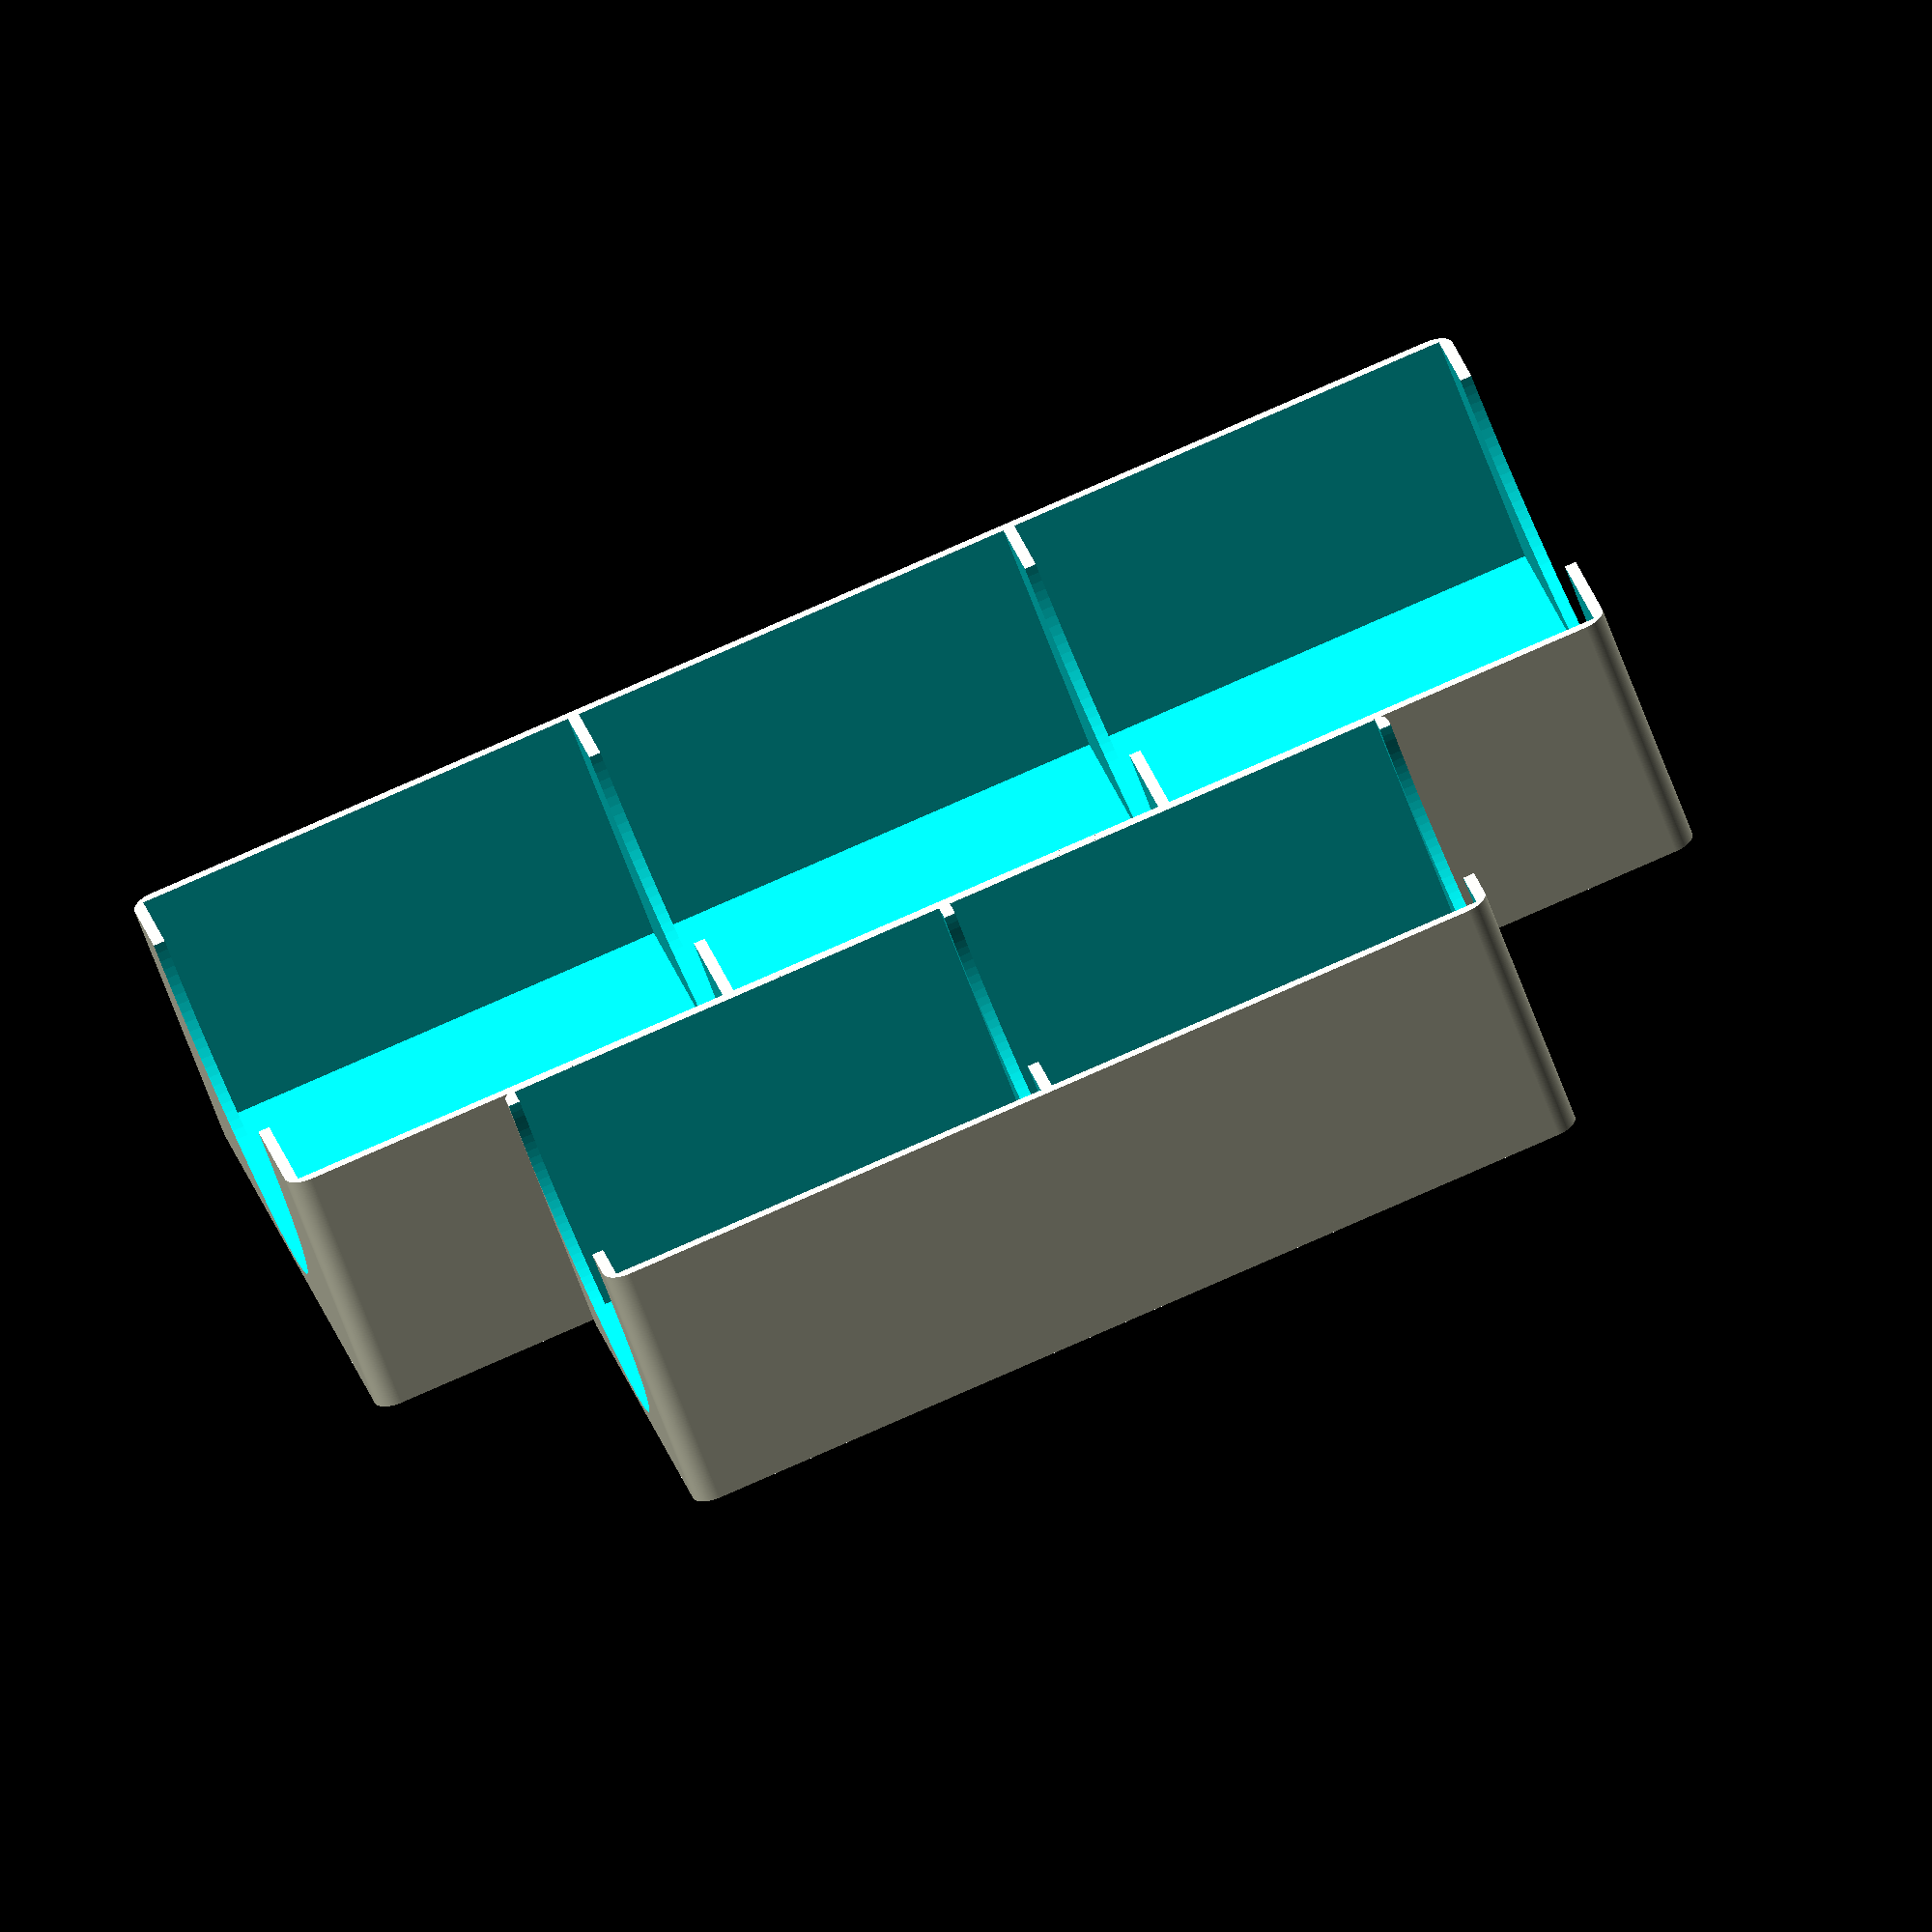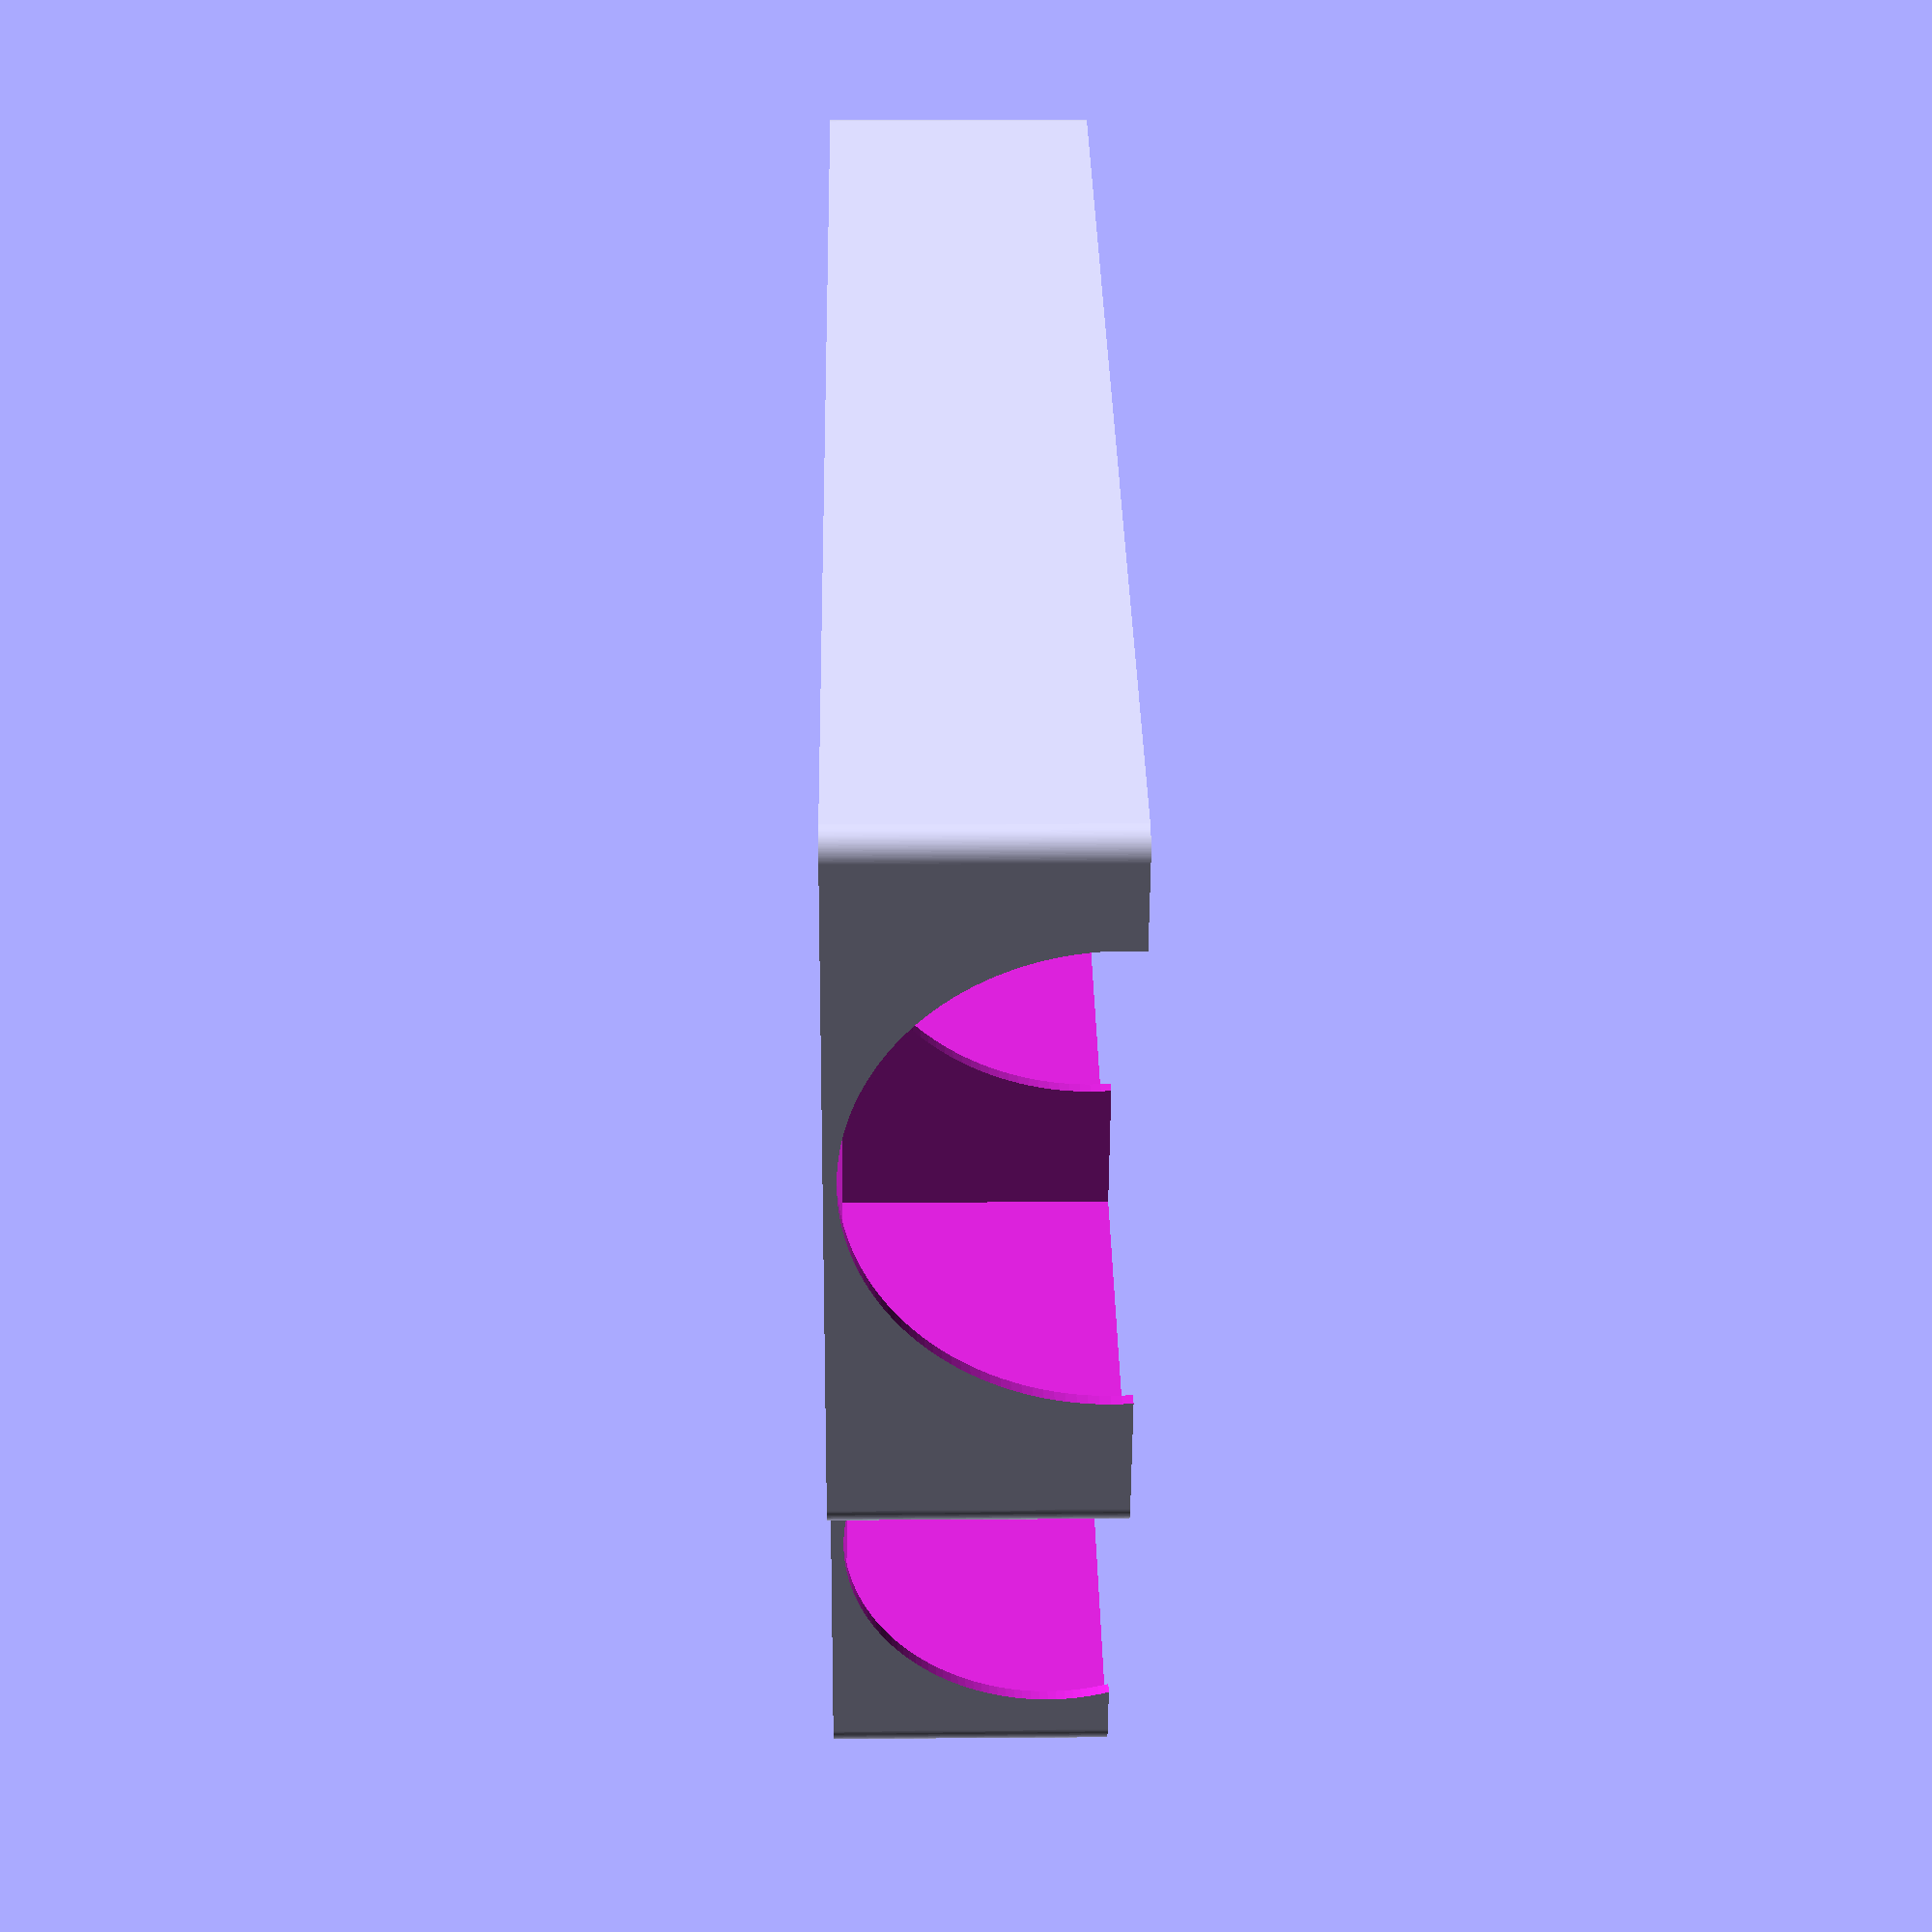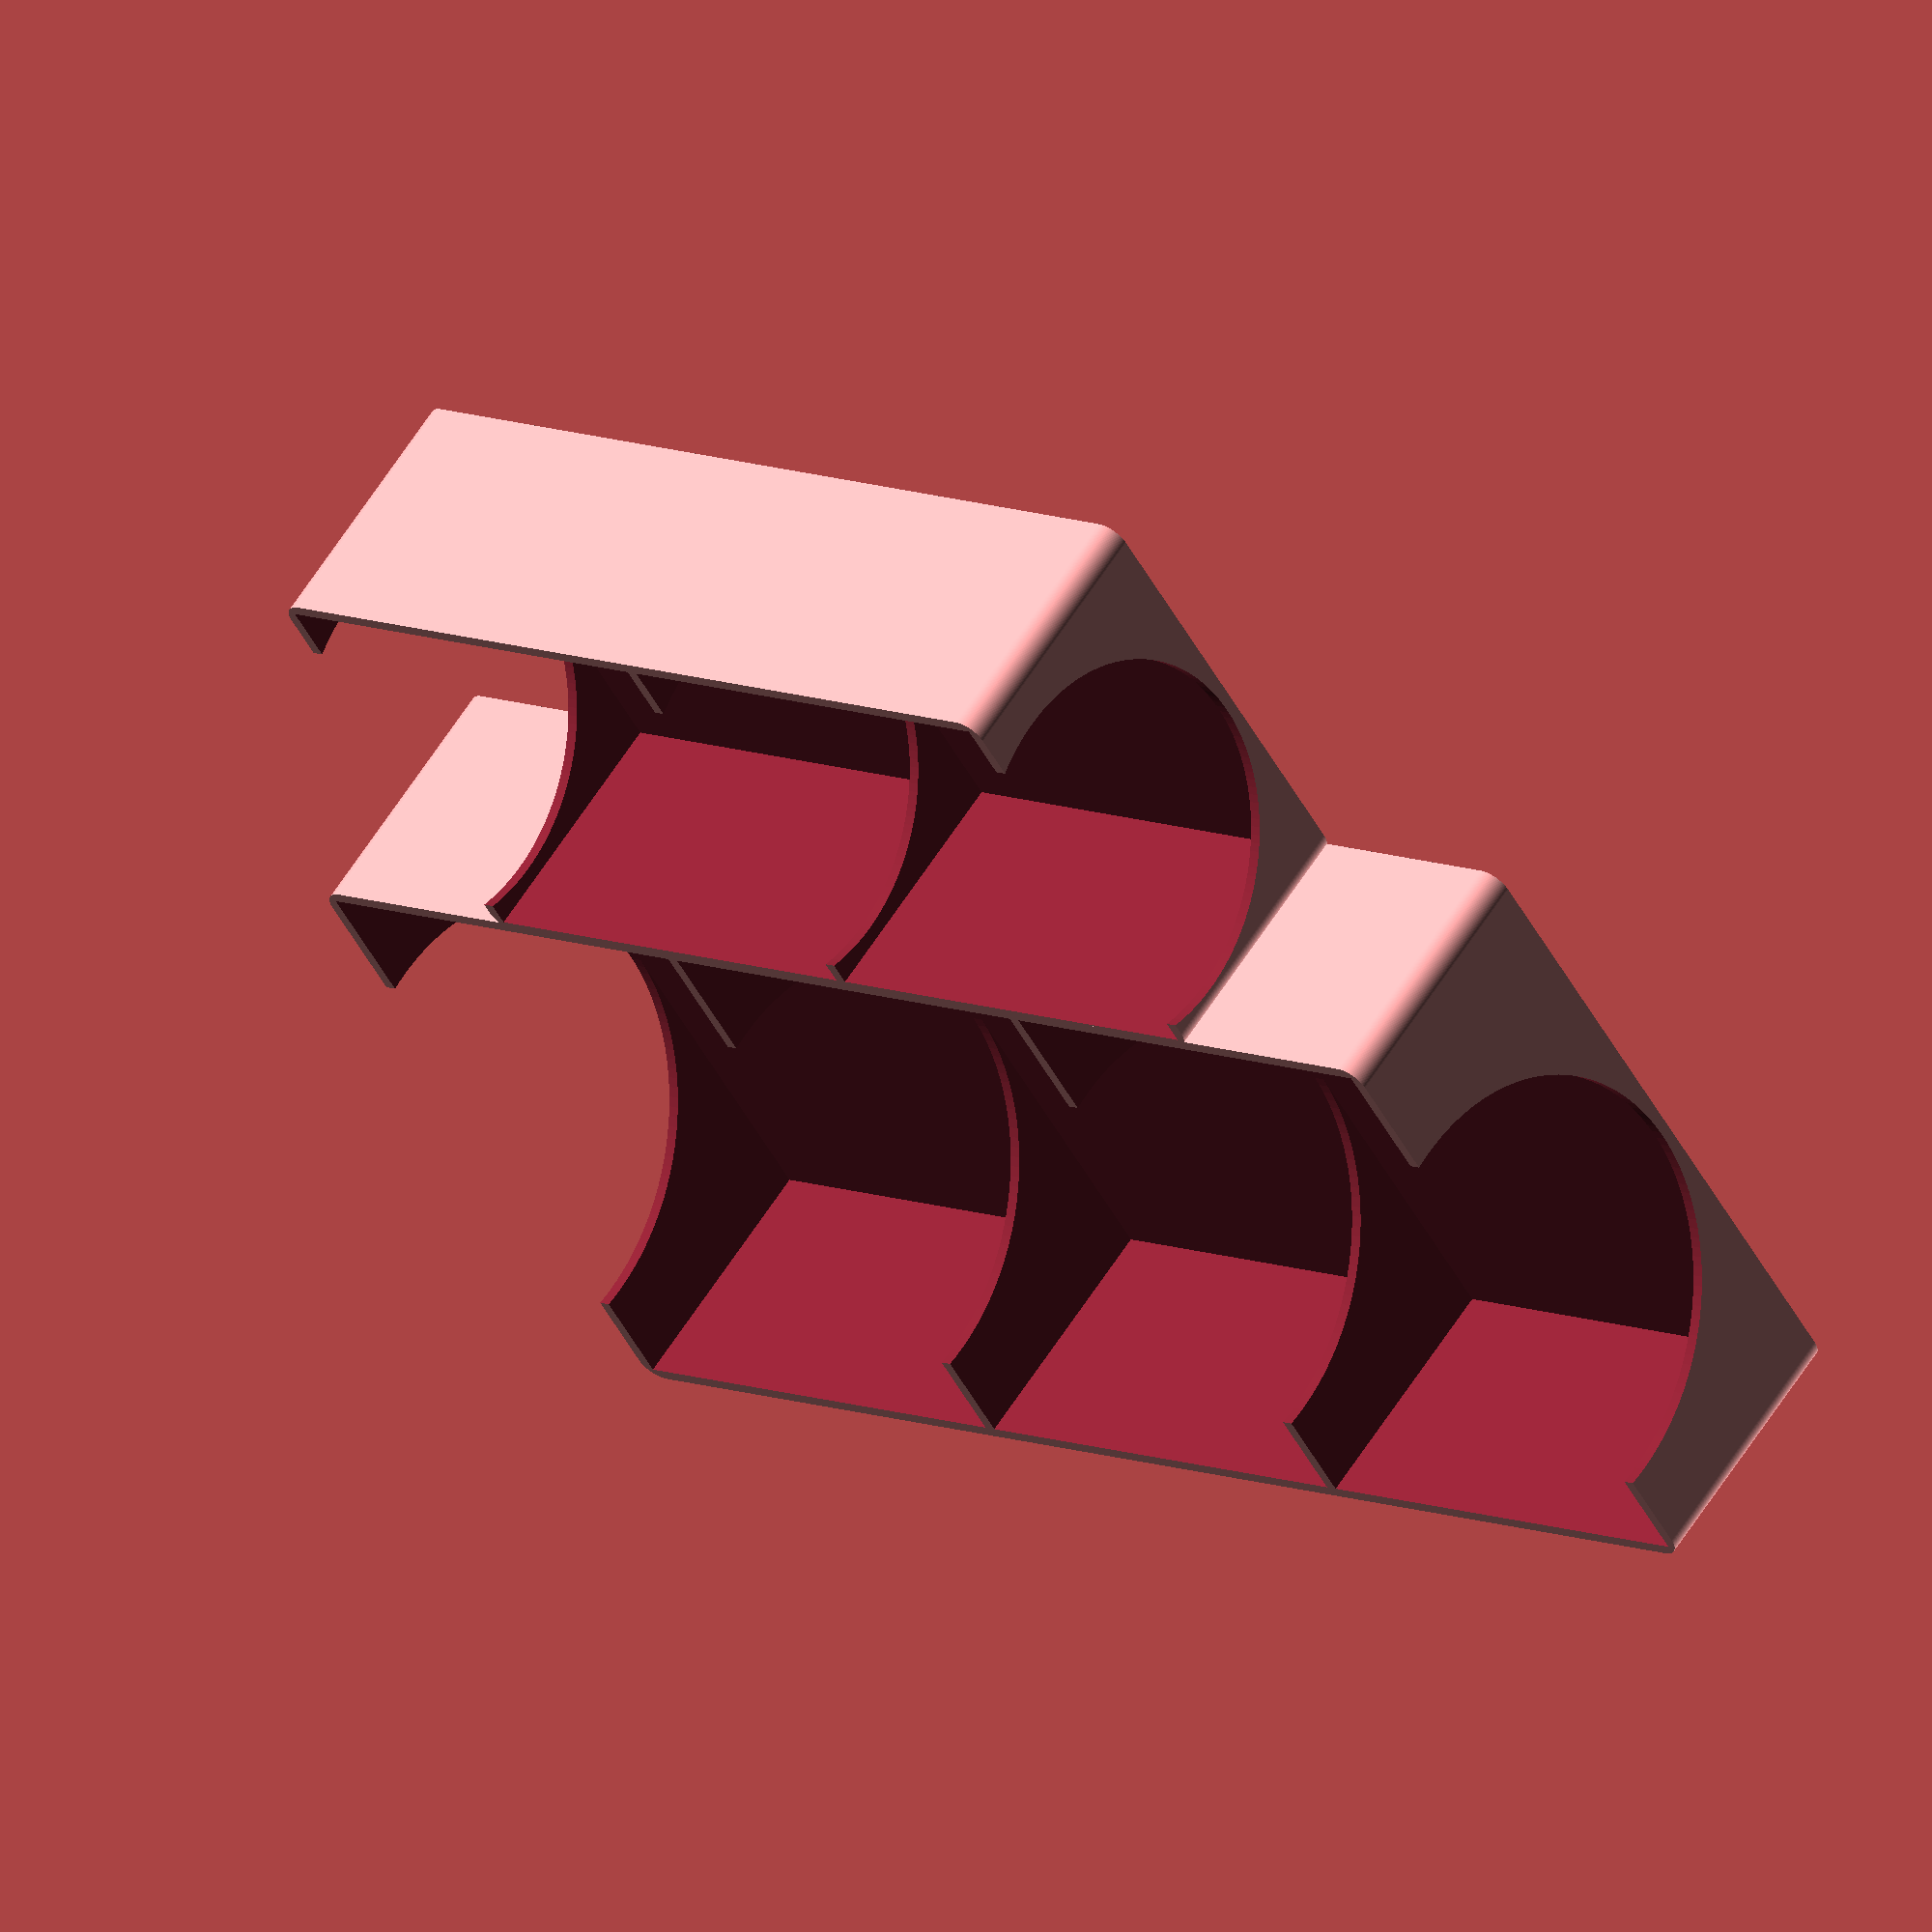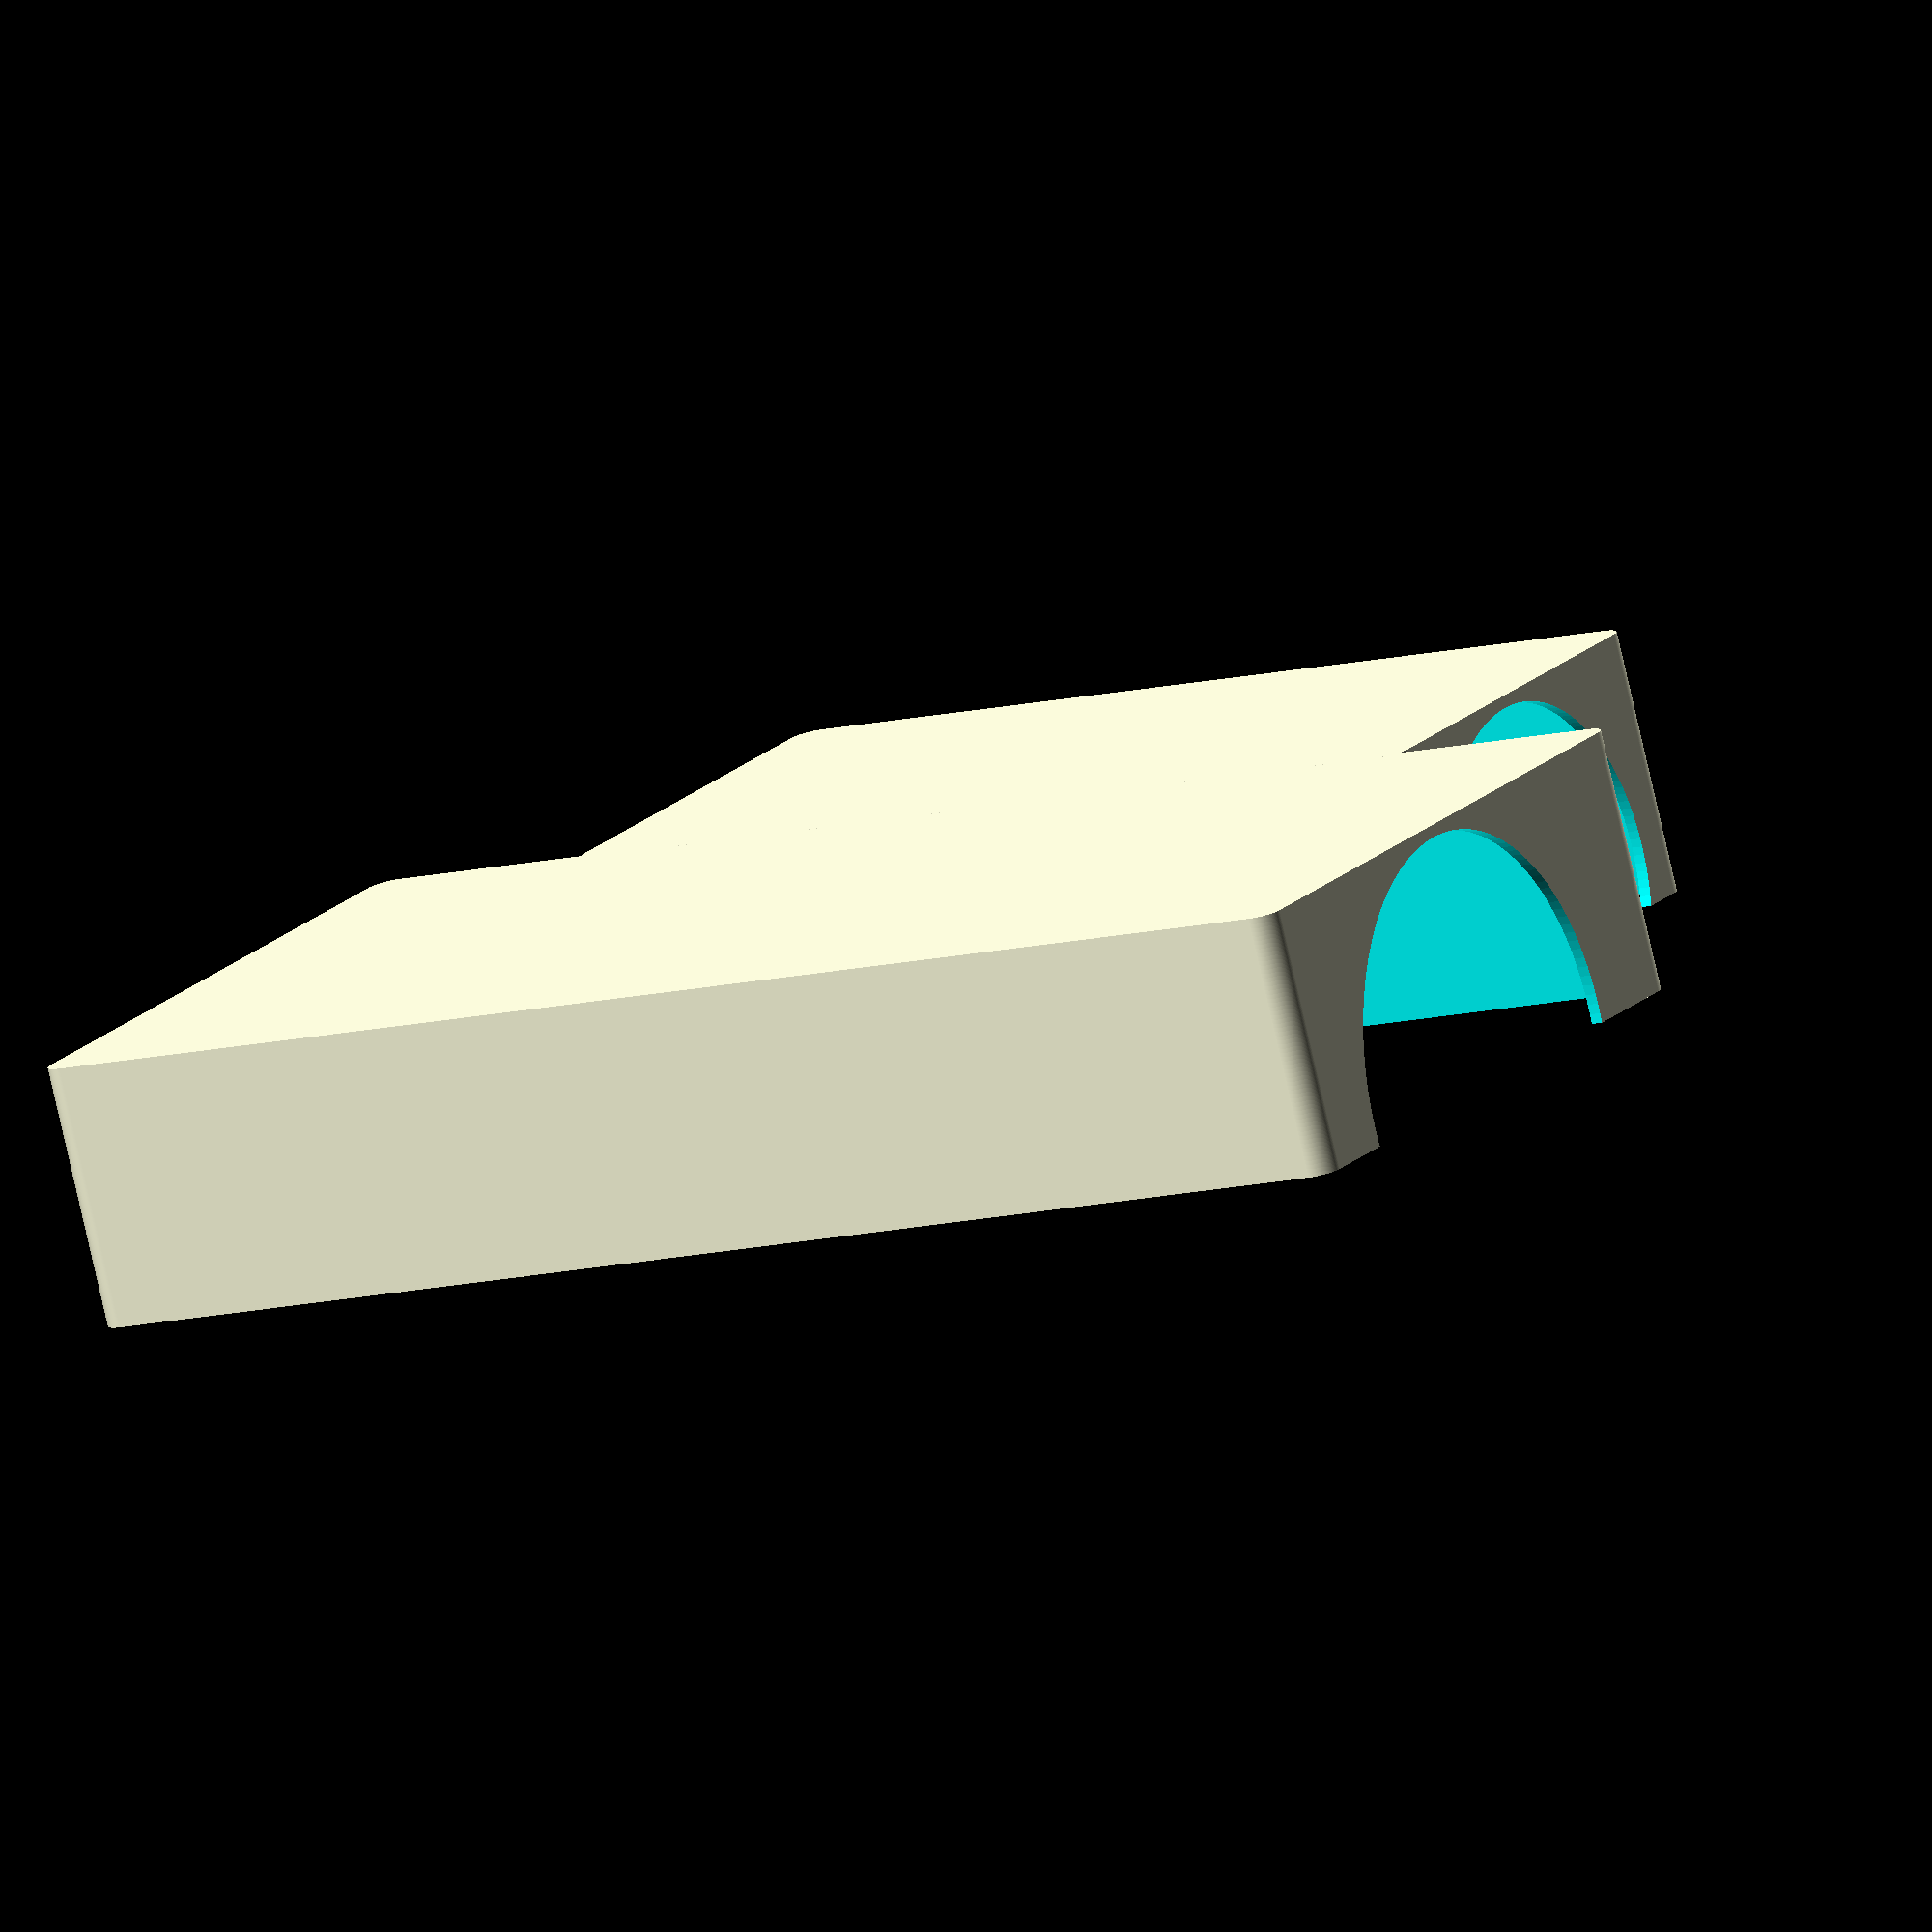
<openscad>
$fn = 150;

union() {
	difference() {
		minkowski() {
			cylinder(h = 1e-05, r = 3);
			cube(size = [175.2, 85.75, 34.0]);
		}
		translate(v = [-1.5, -1.5, 1.5]) {
			cube(size = [58.4, 88.75, 35.5]);
		}
		translate(v = [58.4, -1.5, 1.5]) {
			cube(size = [58.4, 88.75, 35.5]);
		}
		translate(v = [118.3, -1.5, 1.5]) {
			cube(size = [58.4, 88.75, 35.5]);
		}
		translate(v = [-6.0, 45.0, 31.5]) {
			rotate(a = [90, 0, 90]) {
				cylinder(h = 186.45, r = 30.0);
			}
		}
	}
	translate(v = [29.324999999999996, -60.15, 0]) {
		difference() {
			minkowski() {
				cylinder(h = 1e-05, r = 3);
				cube(size = [115.3, 55.4, 34.0]);
			}
			translate(v = [-1.5, -1.5, 1.5]) {
				cube(size = [58.4, 58.4, 35.5]);
			}
			translate(v = [58.4, -1.5, 1.5]) {
				cube(size = [58.4, 58.4, 35.5]);
			}
			translate(v = [-6.0, 30.0, 26.5]) {
				rotate(a = [90, 0, 90]) {
					cylinder(h = 129.3, r = 25.0);
				}
			}
		}
	}
}

</openscad>
<views>
elev=61.7 azim=346.5 roll=19.5 proj=o view=solid
elev=346.2 azim=340.1 roll=269.0 proj=p view=wireframe
elev=119.8 azim=327.9 roll=148.0 proj=o view=solid
elev=259.8 azim=331.3 roll=347.1 proj=o view=solid
</views>
